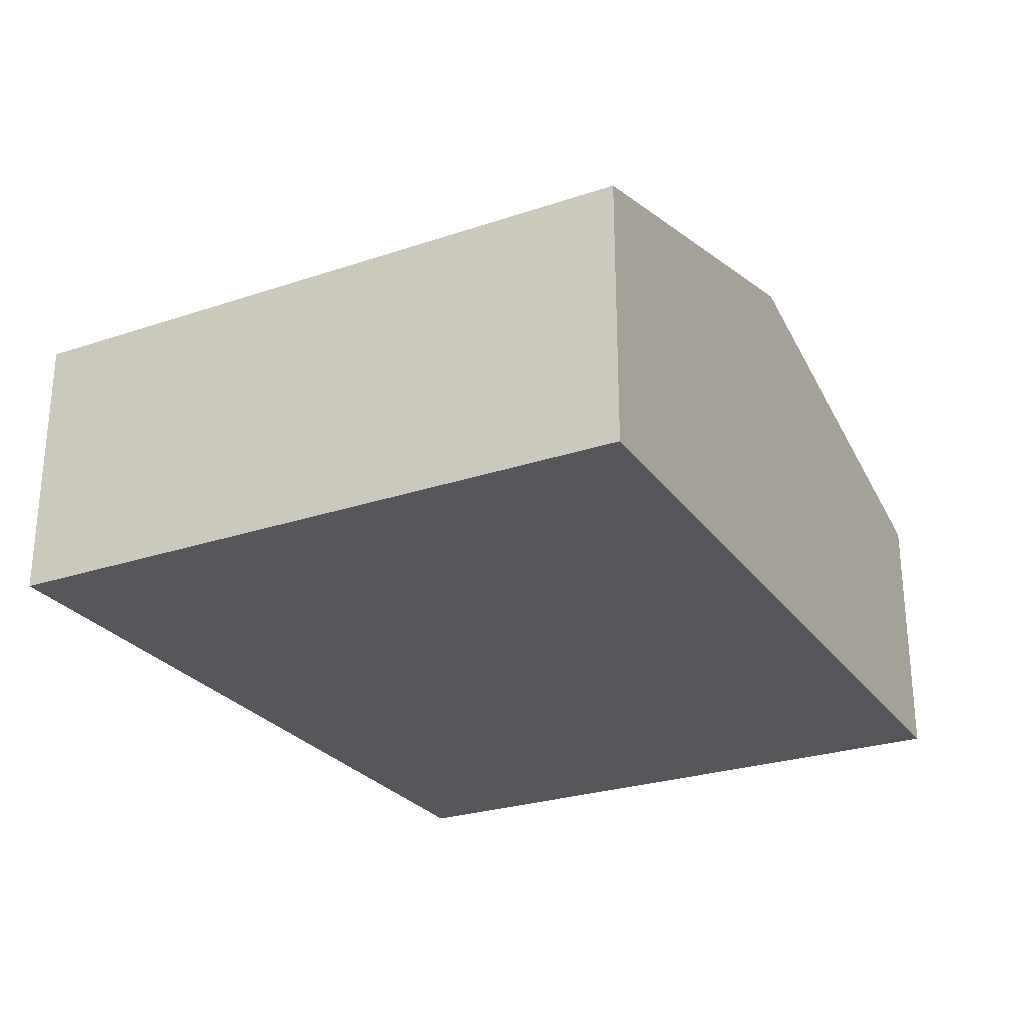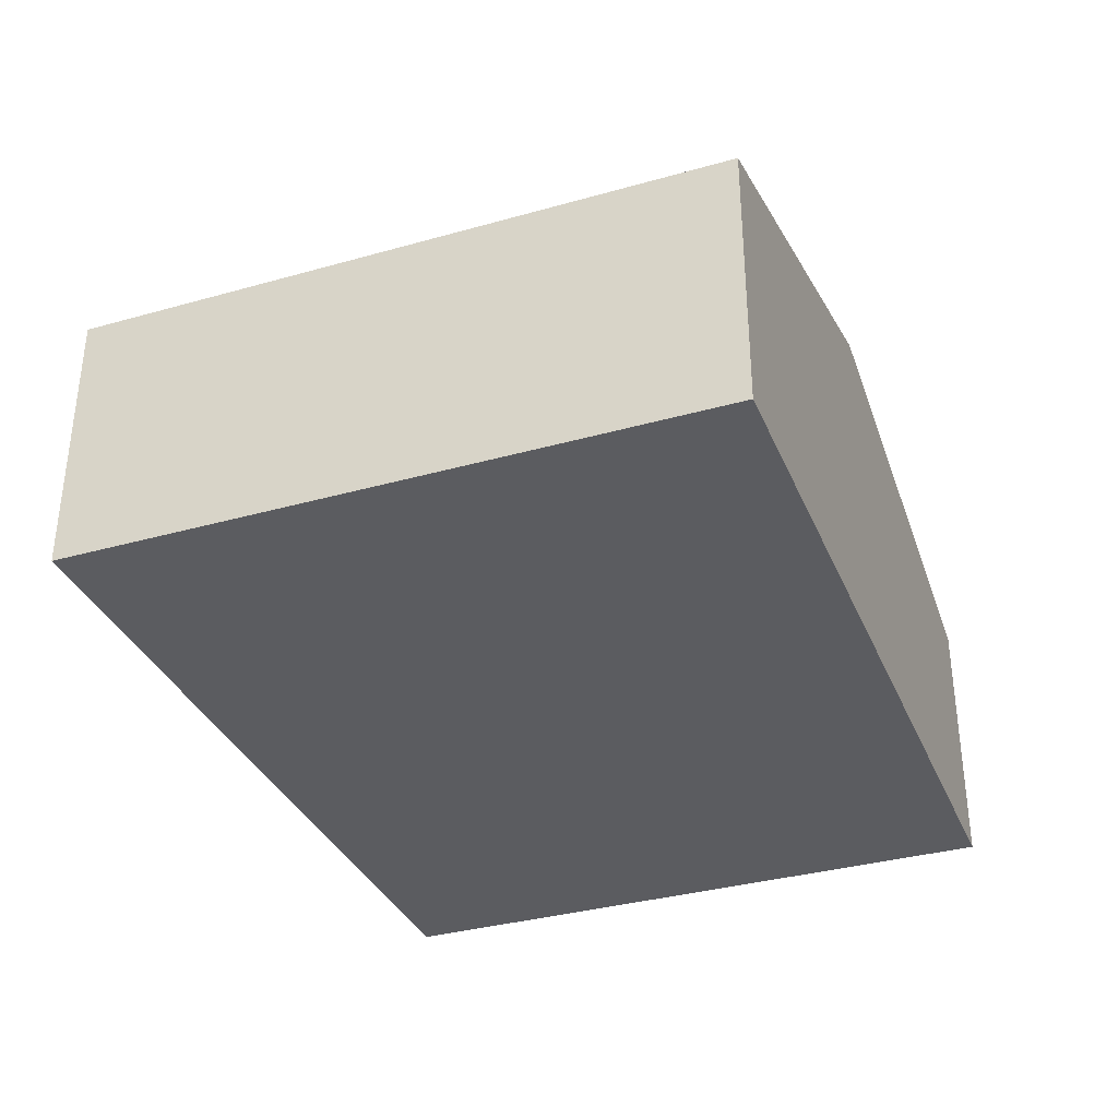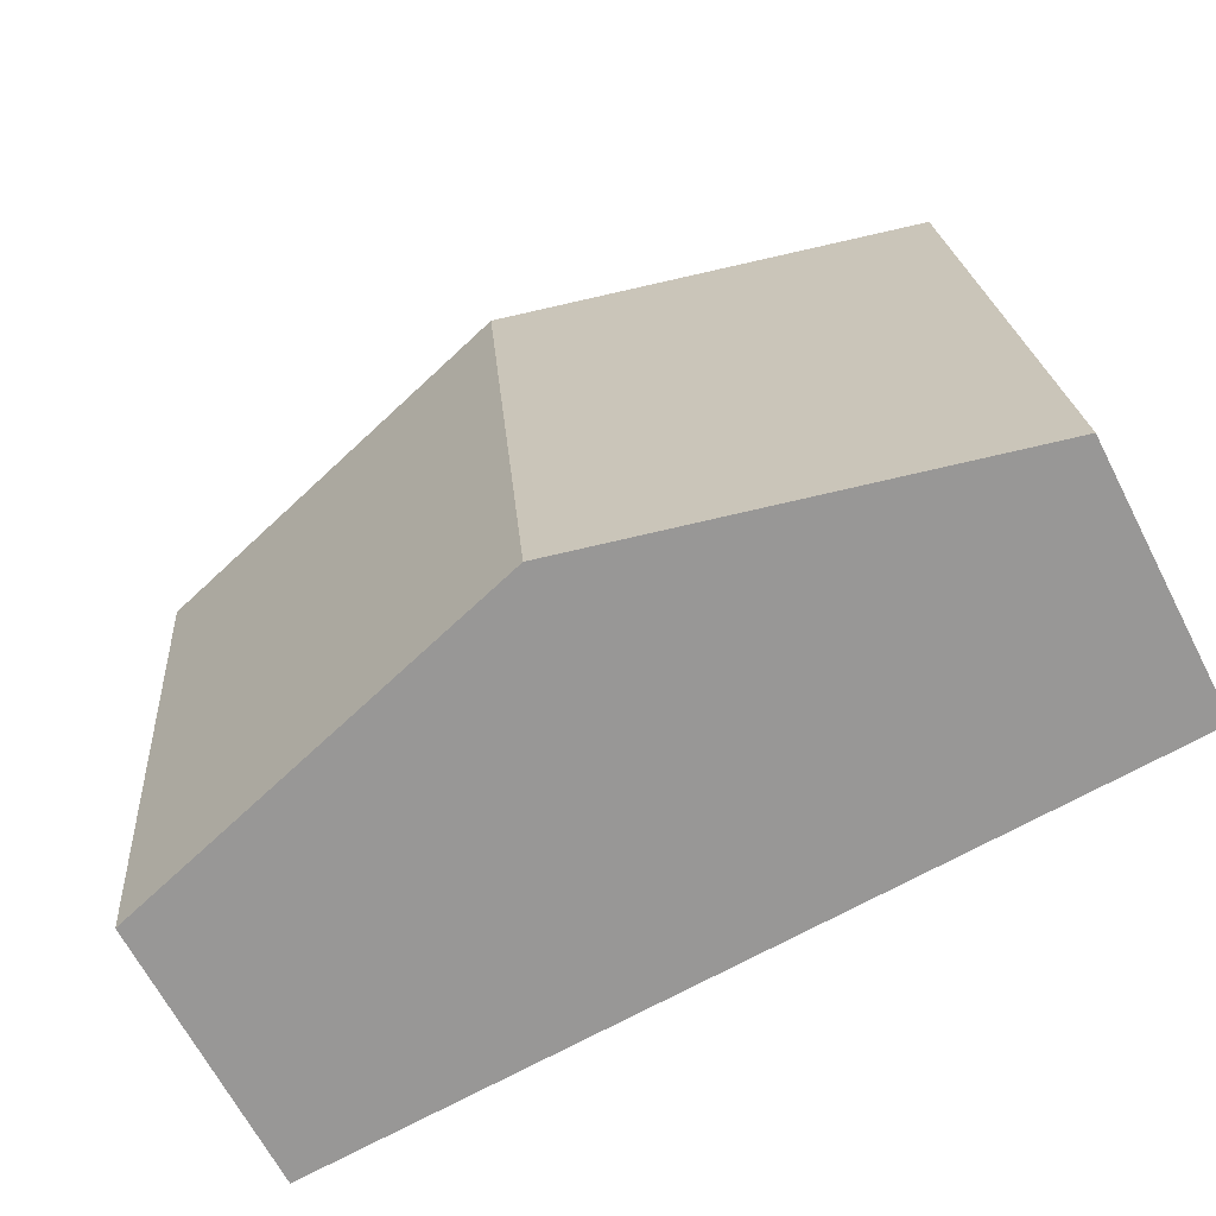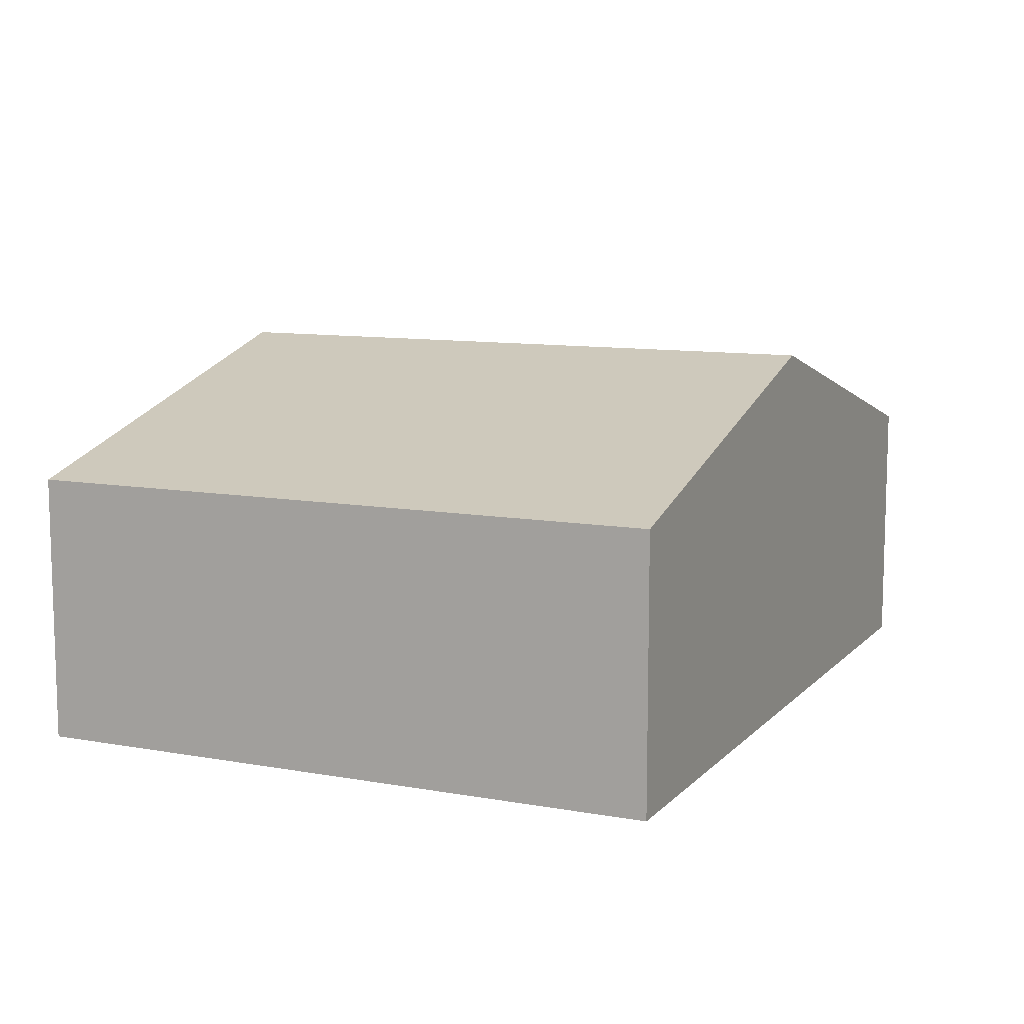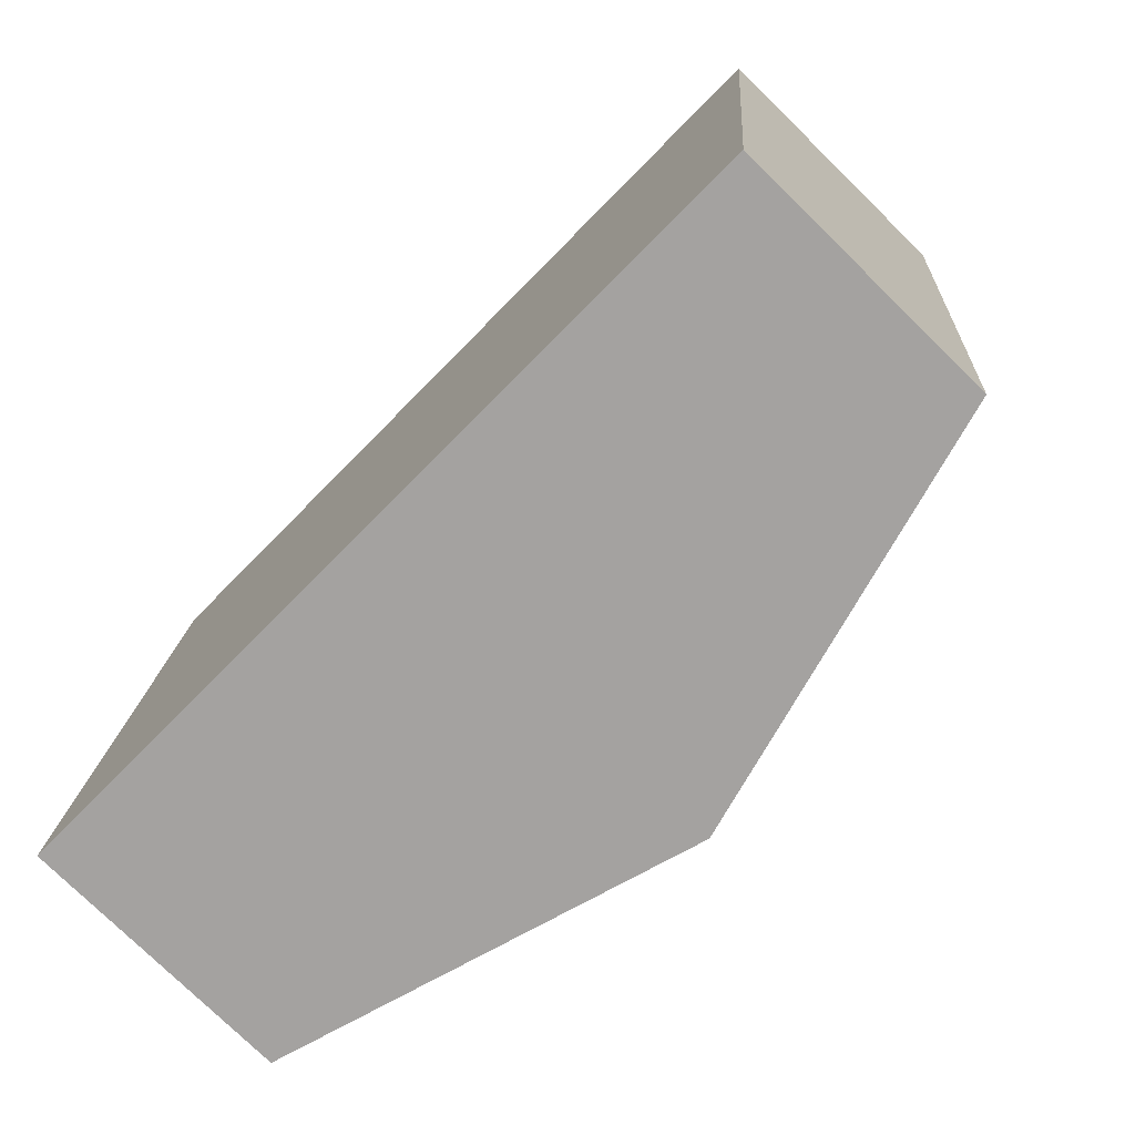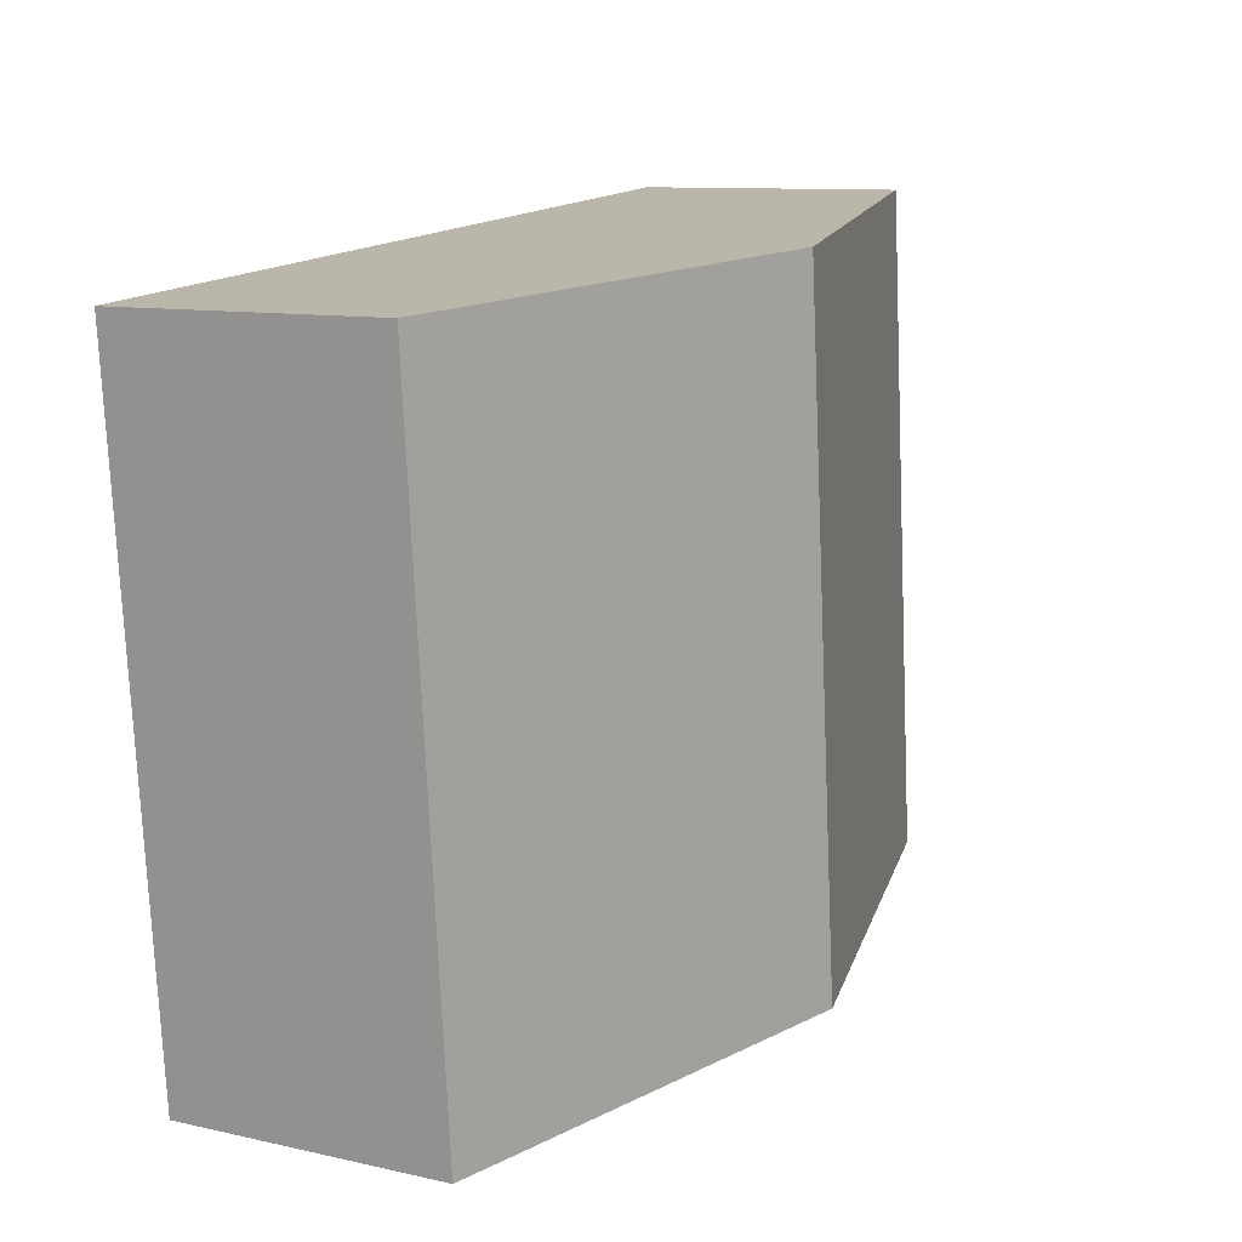
<metadata>
{"format":"obj","ext":"obj","renderer":"f3d","projection":"perspective","resolution":1024,"background":"white","views":[{"elev":-26.6,"azim":122.7,"up":"+Y"},{"elev":-34.6,"azim":115.7,"up":"+Y"},{"elev":-65.7,"azim":-152.8,"up":"+Z"},{"elev":10.2,"azim":-60.4,"up":"+Y"},{"elev":-76.8,"azim":45.6,"up":"+Z"},{"elev":10.2,"azim":119.8,"up":"+Z"}]}
</metadata>
<code>
v  8.555 2.77 -0.745
v  4.858 3.952 6.292
v  9.135 2.77 5.92
v  4.278 3.952 -0.373
v  0 2.77 1.696e-16
v  0.58 2.77 6.665
v  0 0 0
v  4.278 2.284e-17 -0.373
v  8.555 4.562e-17 -0.745
v  0.58 -4.081e-16 6.665
v  4.858 -3.853e-16 6.292
v  9.135 -3.625e-16 5.92
g defaultobject
f 1 2 3
f 2 1 4
f 5 2 4
f 2 5 6
f 4 7 5
f 7 4 8
f 8 4 1
f 8 1 9
f 7 6 5
f 6 7 10
f 10 2 6
f 2 10 11
f 2 11 3
f 3 11 12
f 12 1 3
f 1 12 9
f 8 10 7
f 10 8 9
f 10 9 11
f 11 9 12

</code>
